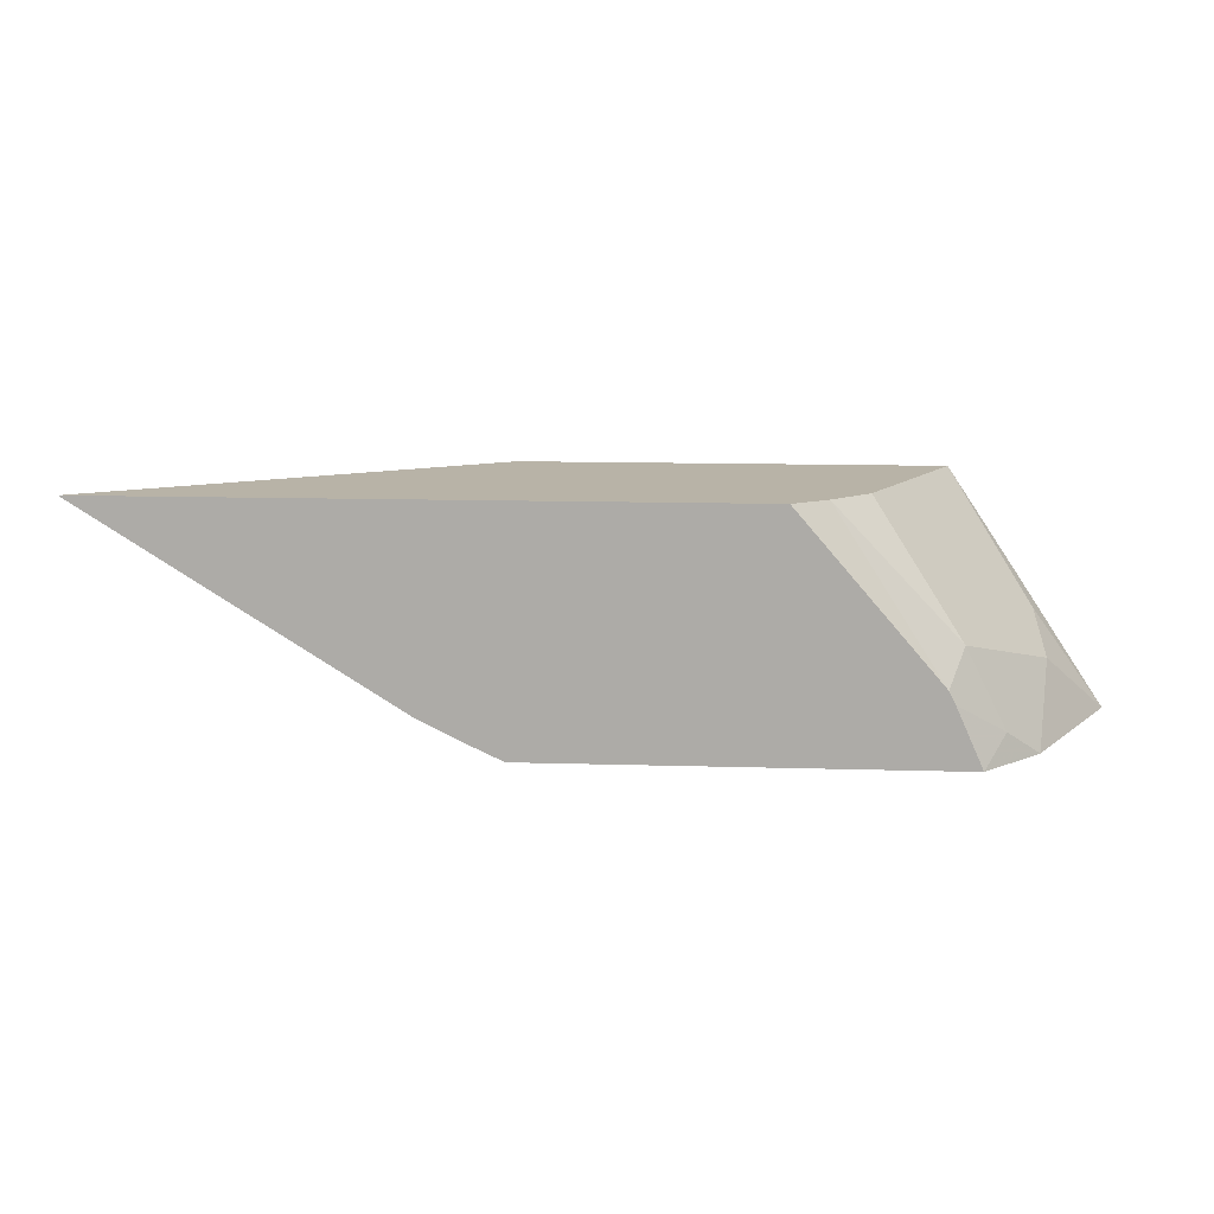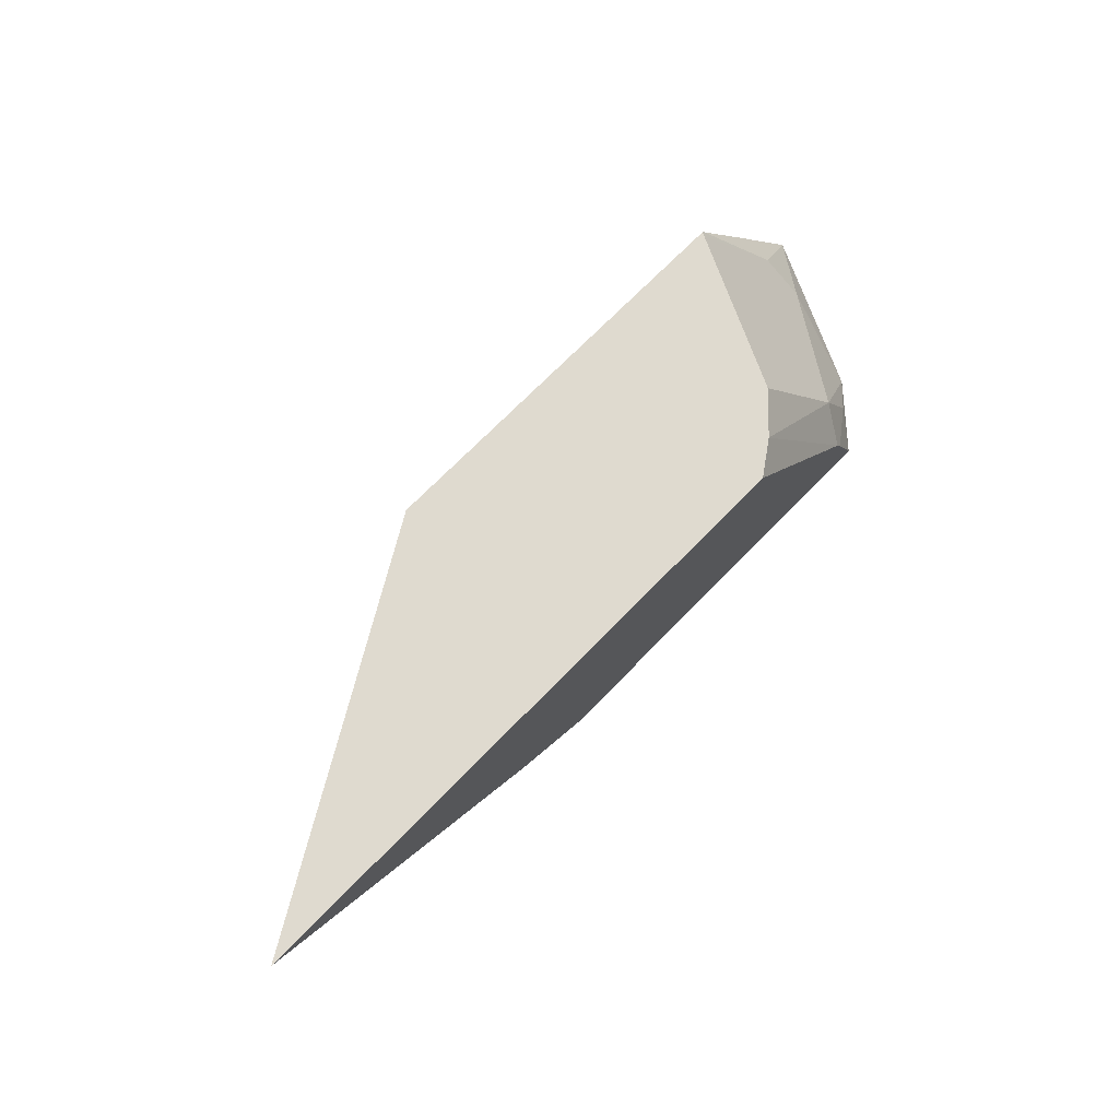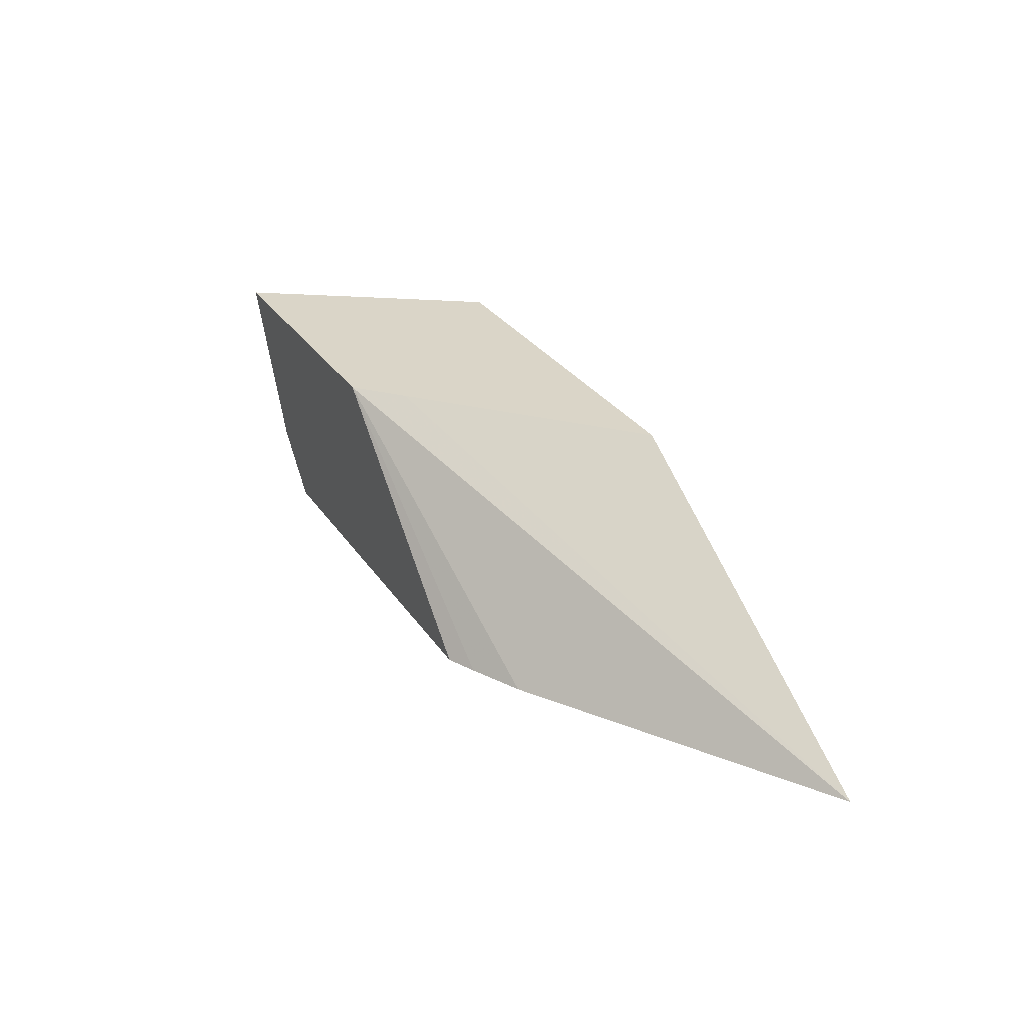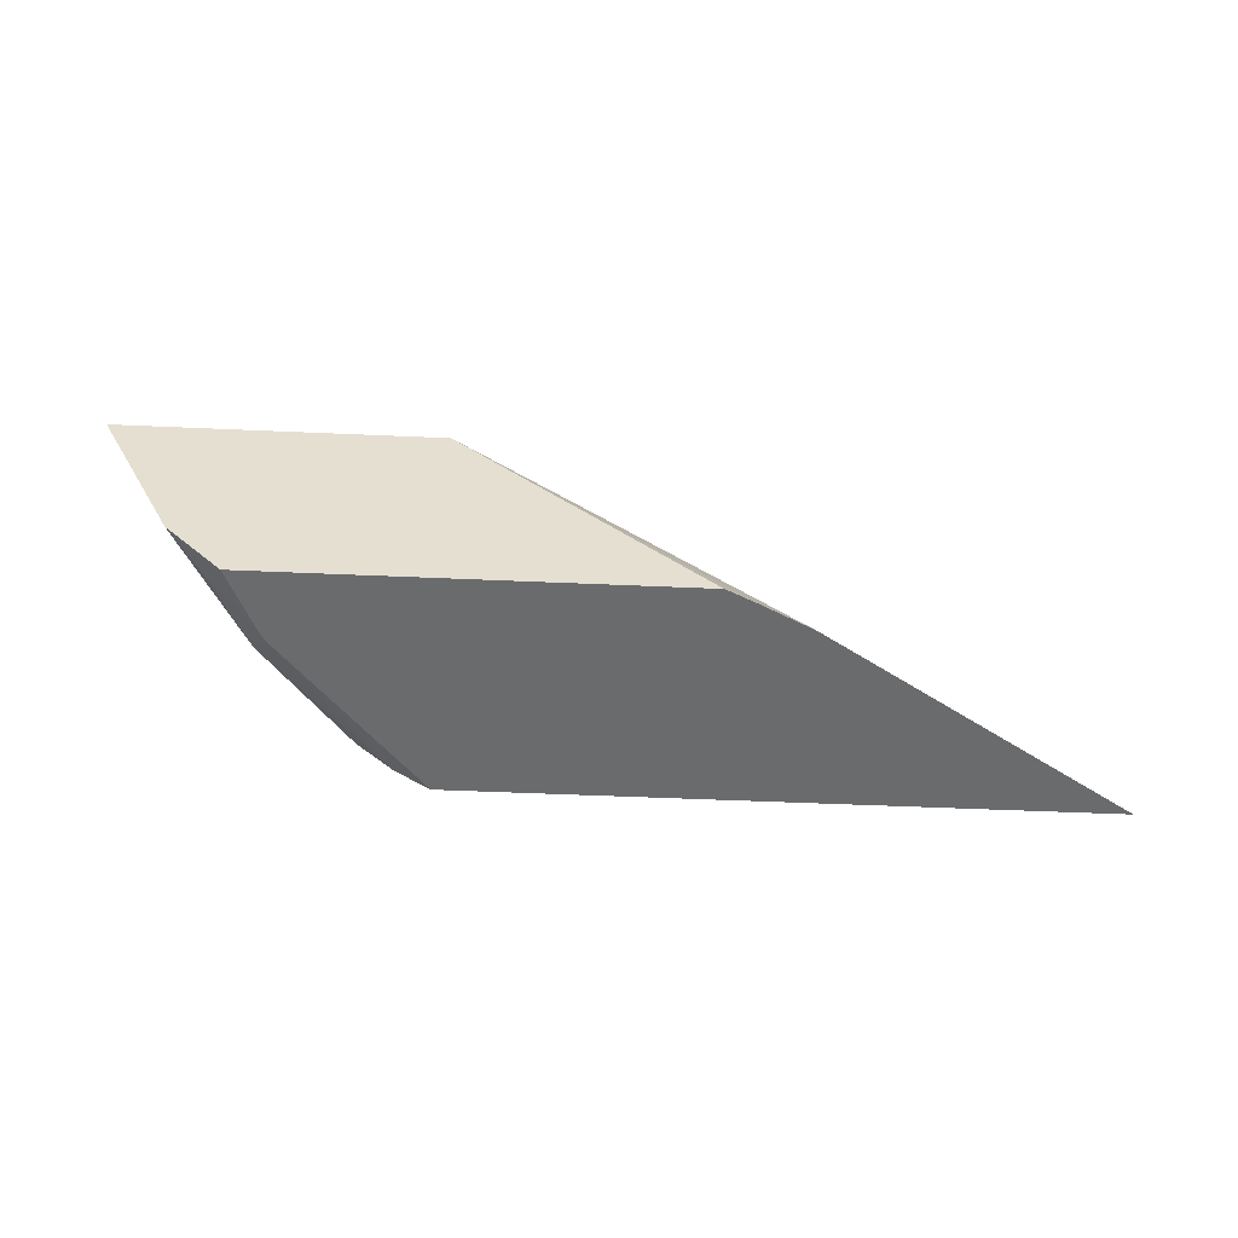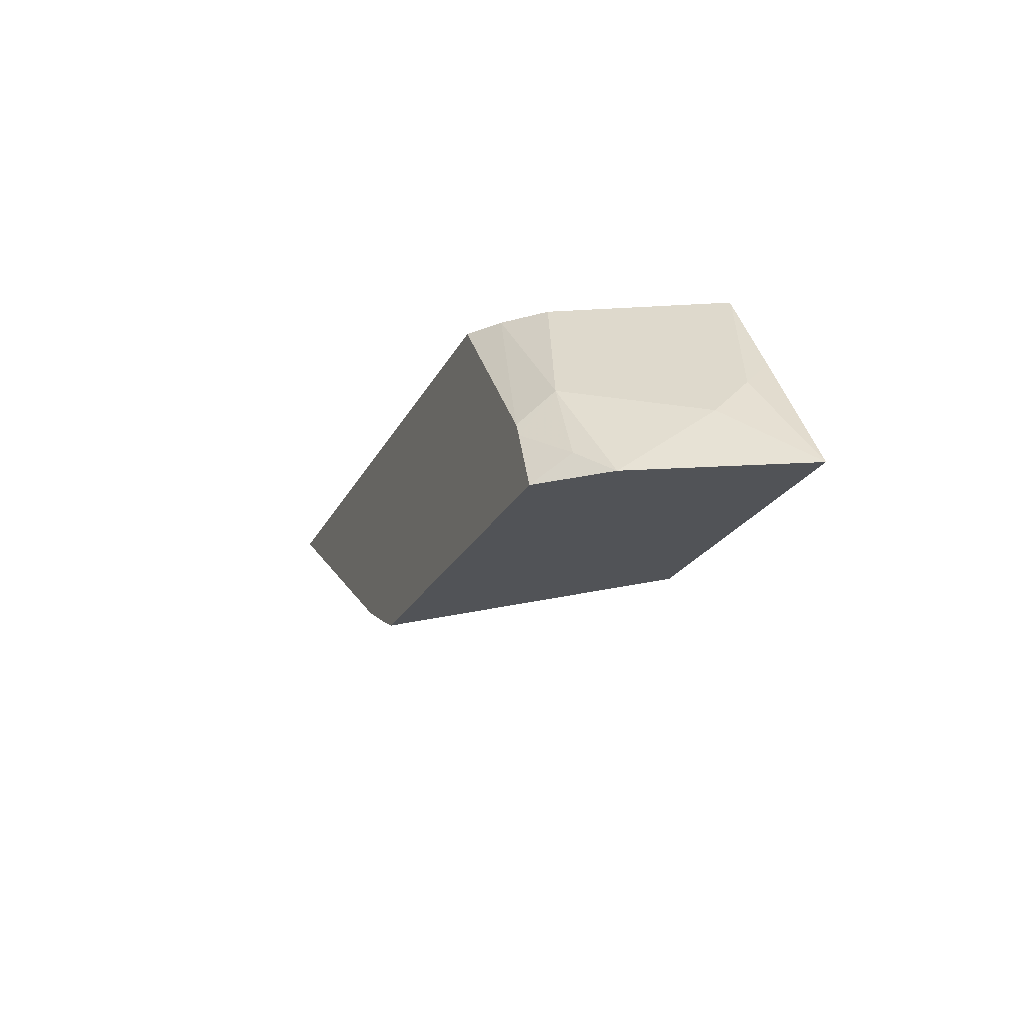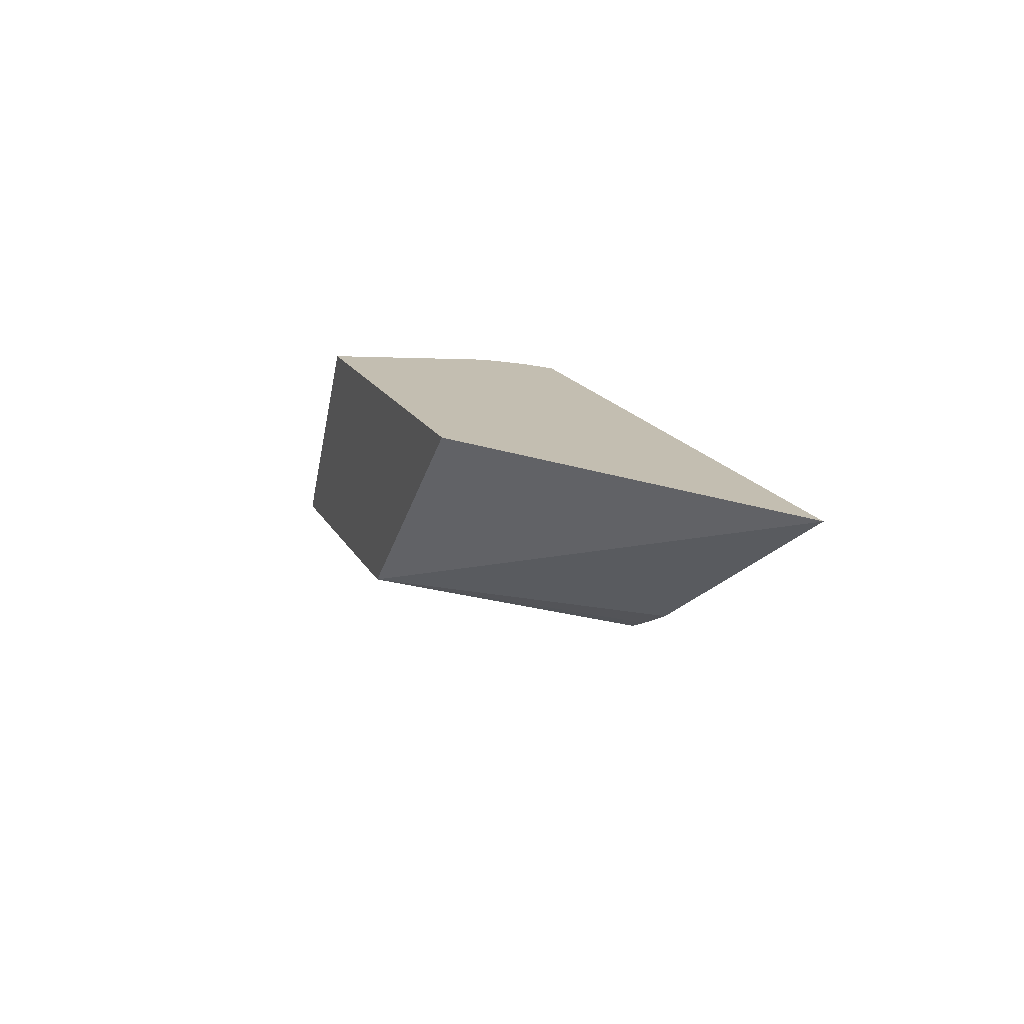
<metadata>
{"format":"obj","ext":"obj","renderer":"f3d","projection":"perspective","resolution":1024,"background":"white","views":[{"elev":12.8,"azim":3.9,"up":"+Z"},{"elev":70.9,"azim":-45.8,"up":"+Z"},{"elev":29.2,"azim":-117.2,"up":"+Y"},{"elev":-53.2,"azim":177.3,"up":"+Y"},{"elev":-22.0,"azim":69.5,"up":"+Z"},{"elev":17.2,"azim":-110.1,"up":"+Z"}]}
</metadata>
<code>
v 0.4737 -0.5706 0.2385
v 0.4353 -0.5706 0.2965
v 0.4419 -0.5836 0.2835
v 0.446 -0.6003 0.2668
v 0.4447 -0.6285 0.2385
v 0.3399 -0.5706 0.2385
v 0.4081 -0.5706 0.3371
v 0.4252 -0.617 0.2835
v 0.406 -0.5723 0.3388
v 0.378 -0.6283 0.3388
v 0.4085 -0.6503 0.2835
v 0.4396 -0.6387 0.2385
v 0.3199 -0.5706 0.2569
v 0.2364 -0.6642 0.2385
v 0.2238 -0.6642 0.2445
v 0.2015 -0.6642 0.2556
v 0.06976 -0.6642 0.3388
v 0.4068 -0.5706 0.3388
v 0.3727 -0.639 0.3388
v 0.4015 -0.6642 0.2695
v 0.4043 -0.6642 0.264
v 0.4252 -0.6503 0.2501
v 0.3566 -0.6541 0.3388
v 0.4156 -0.6642 0.2385
v 0.2313 -0.5706 0.3388
v 0.3417 -0.6642 0.3388
f 11 21 22
f 11 20 21
f 9 19 10
f 9 23 19
f 9 17 26
f 9 25 17
f 9 18 25
f 8 19 11
f 11 22 12
f 9 26 23
f 11 19 23
f 14 26 17
f 12 22 24
f 13 17 25
f 14 24 21
f 14 21 20
f 14 20 26
f 14 17 16
f 14 16 15
f 20 23 26
f 21 24 22
f 8 10 19
f 11 23 20
f 7 18 9
f 4 12 5
f 6 16 17
f 1 2 3
f 1 3 4
f 1 4 5
f 1 12 24
f 1 24 14
f 1 14 6
f 1 6 13
f 1 13 25
f 1 25 18
f 1 18 7
f 1 5 12
f 2 7 3
f 1 7 2
f 6 15 16
f 6 14 15
f 4 11 12
f 6 17 13
f 3 10 8
f 3 9 10
f 3 7 9
f 3 8 4
f 4 8 11

</code>
